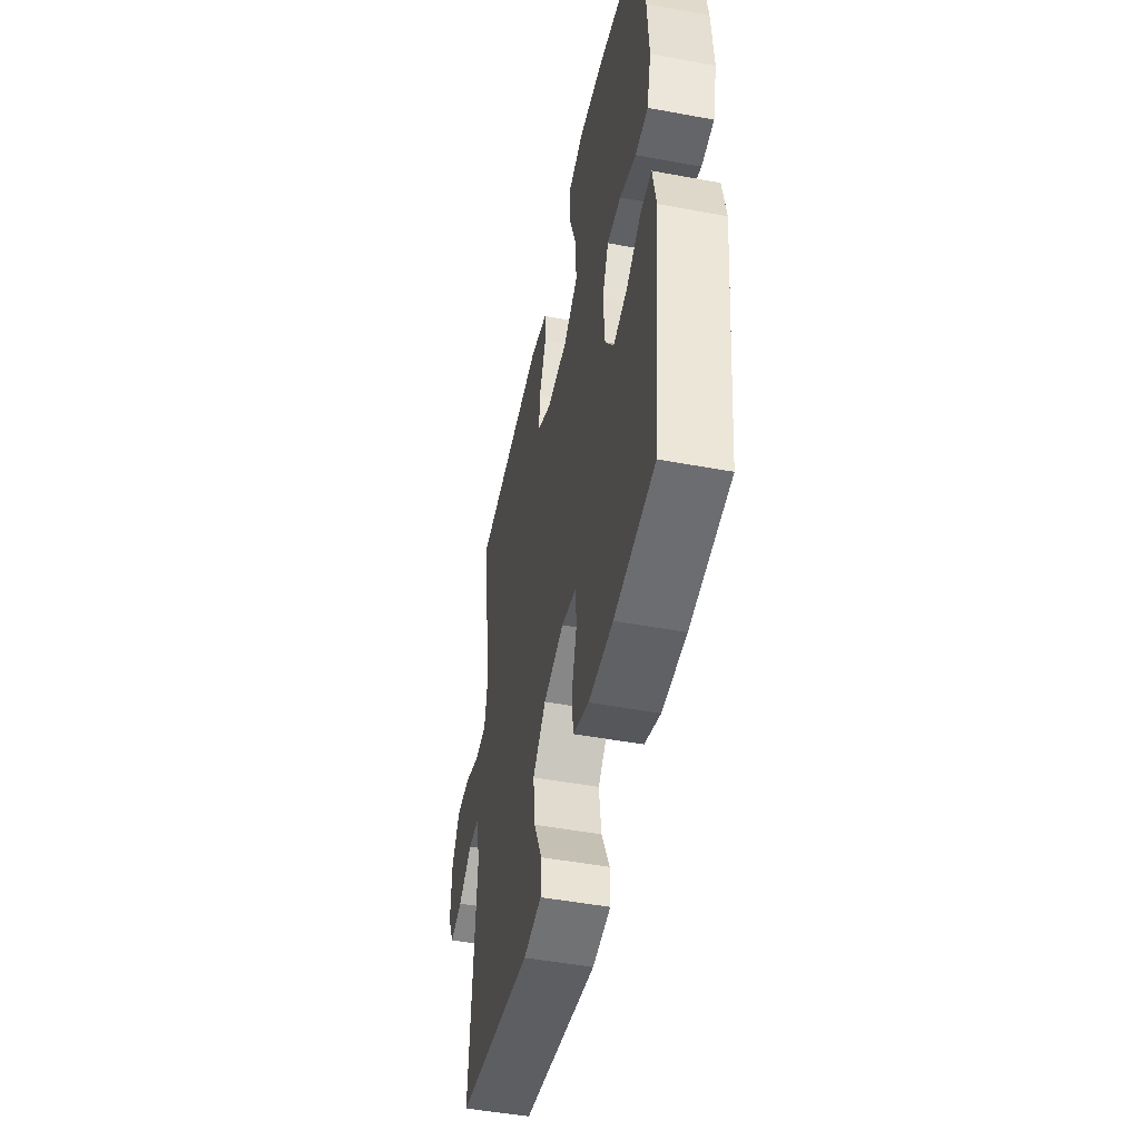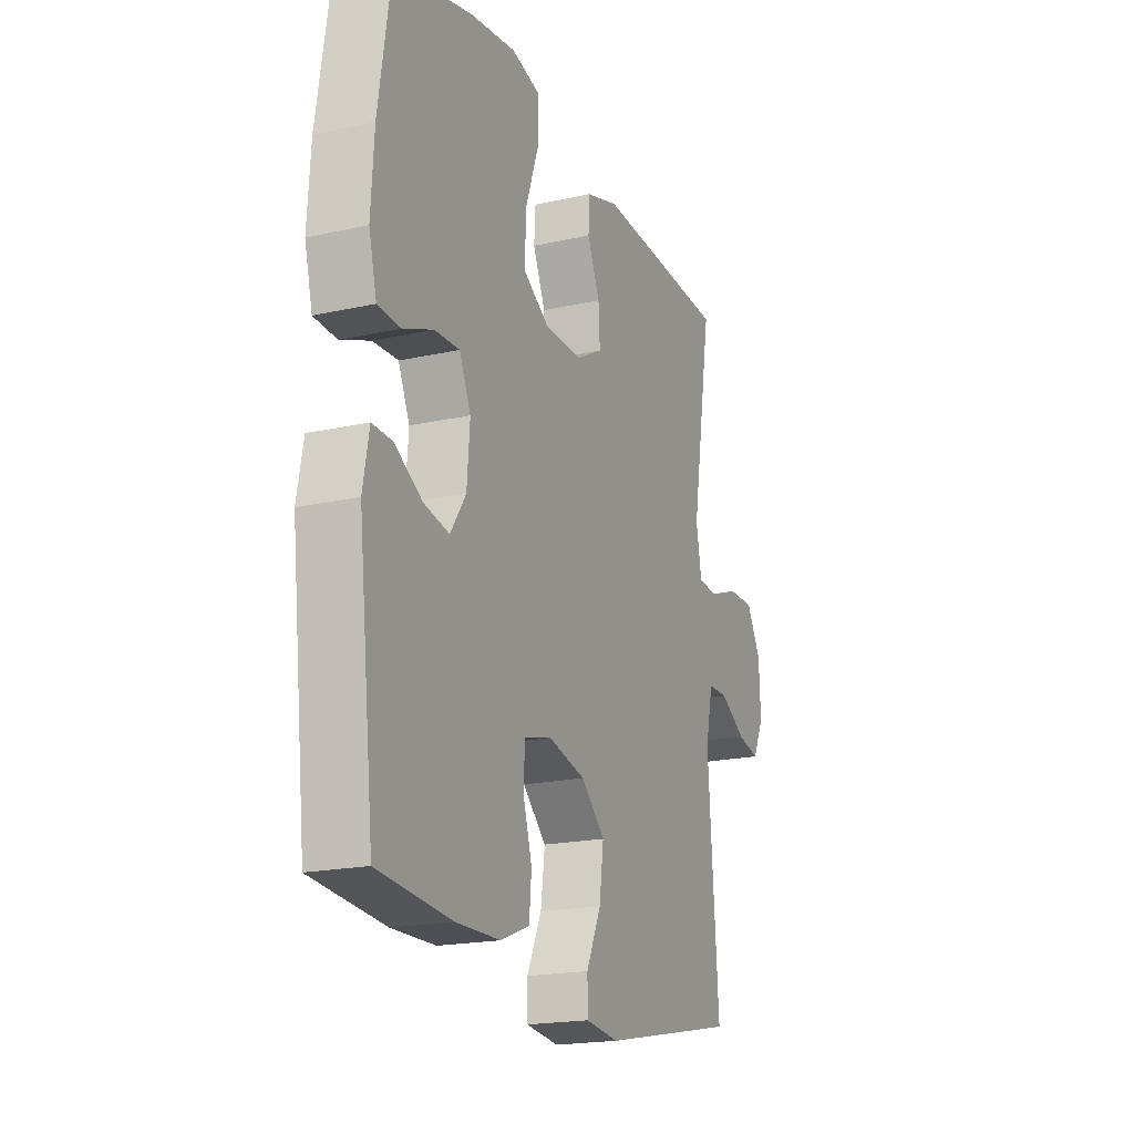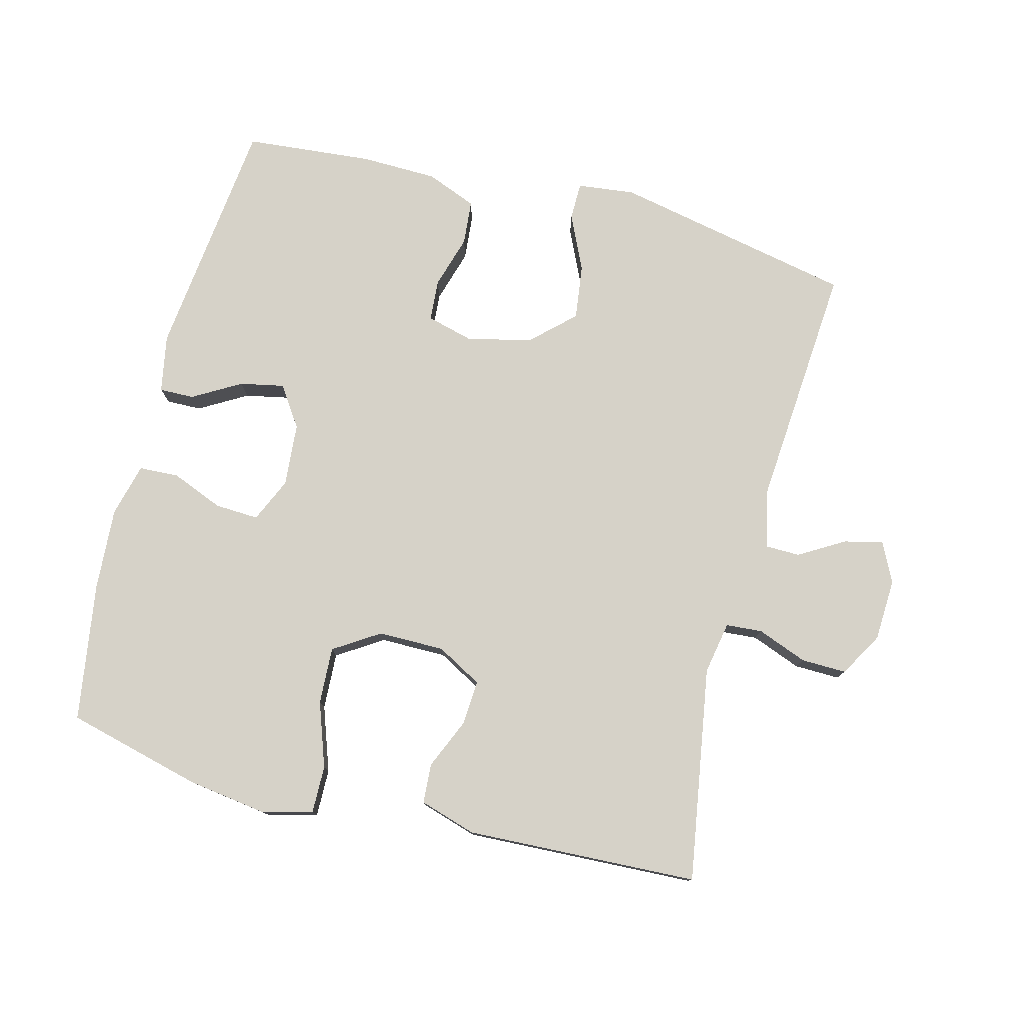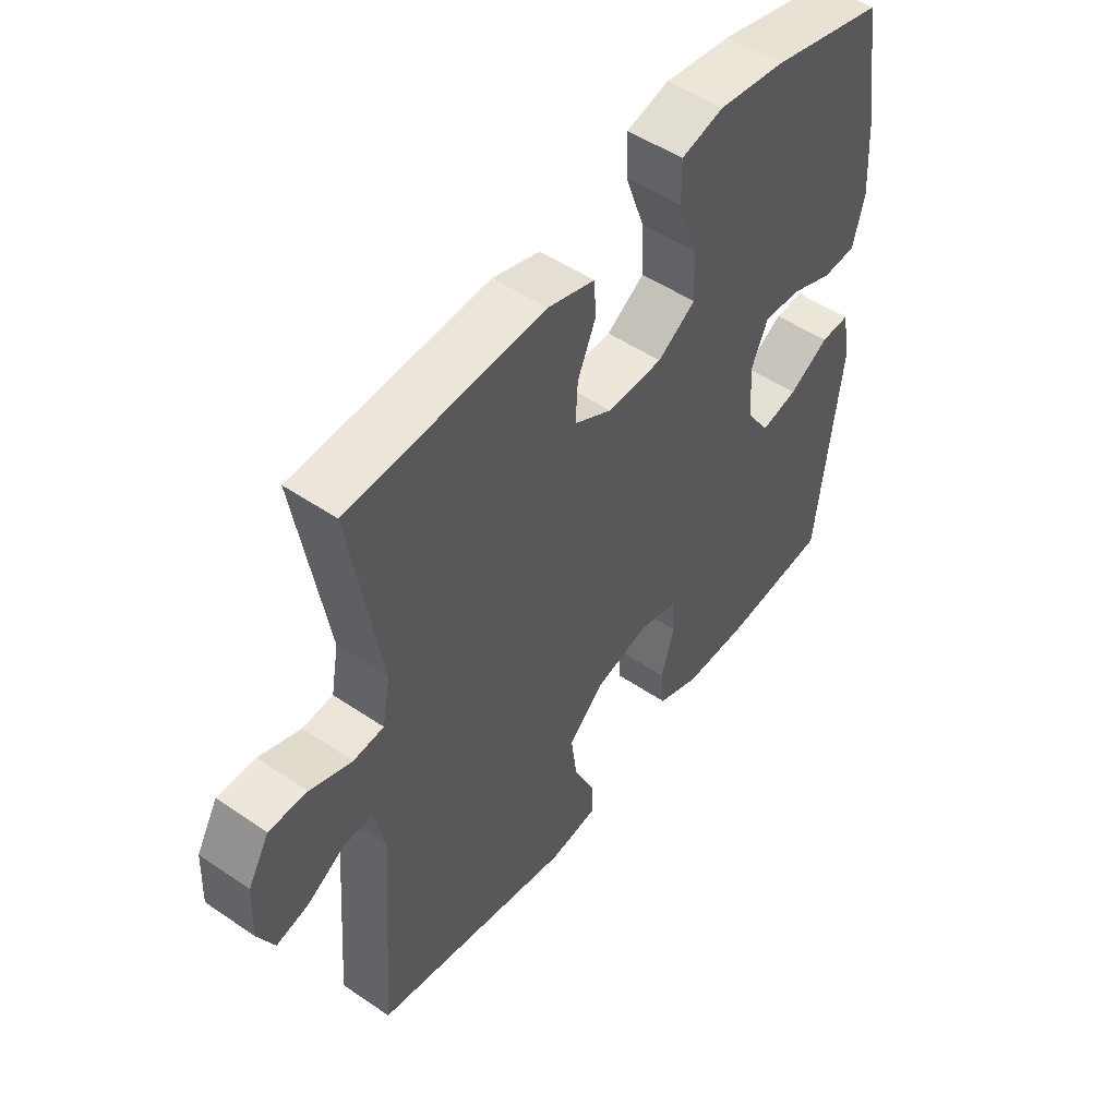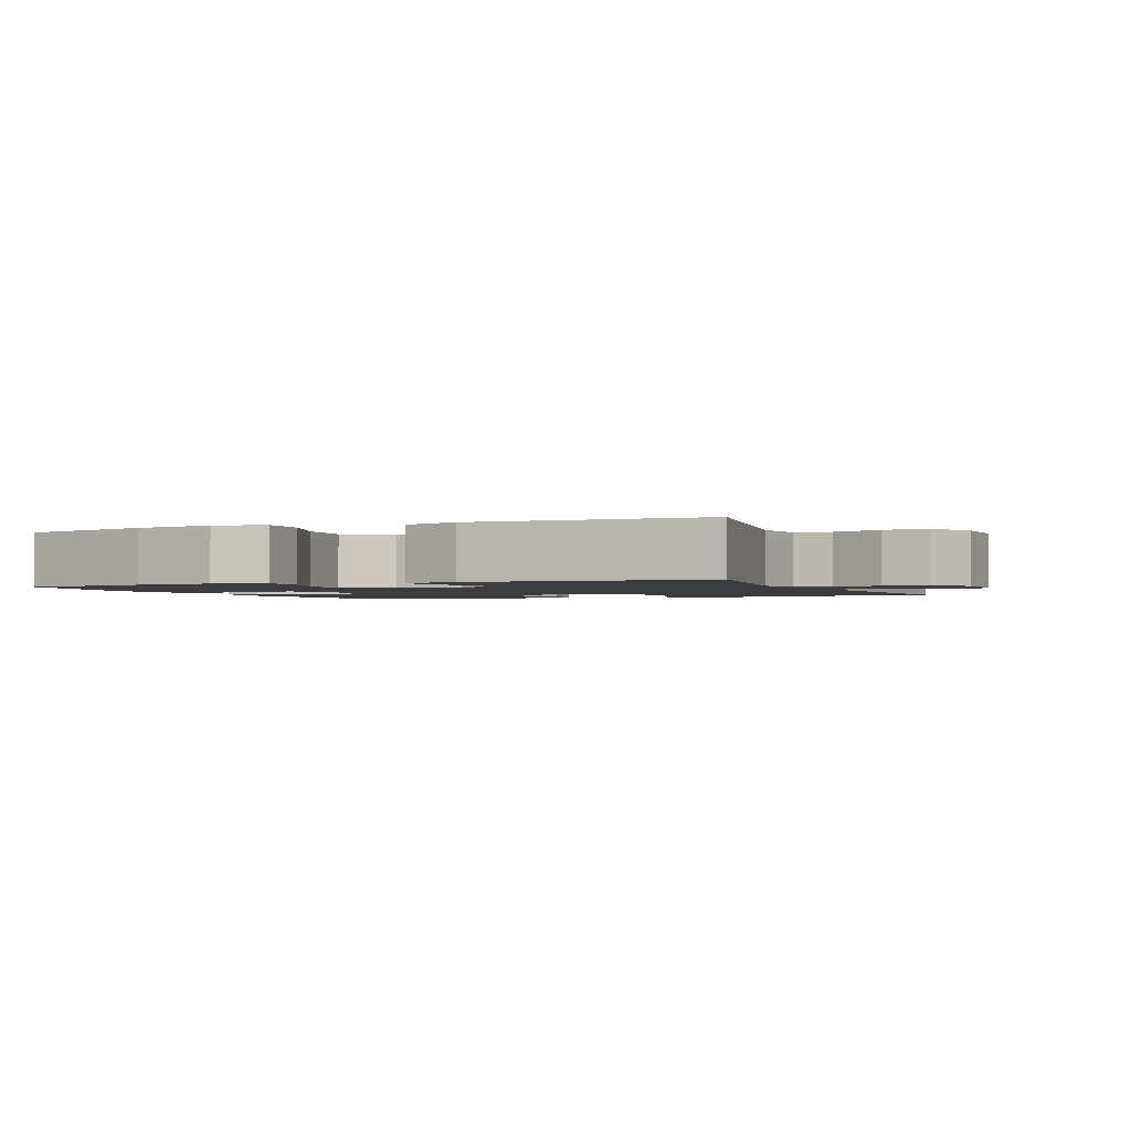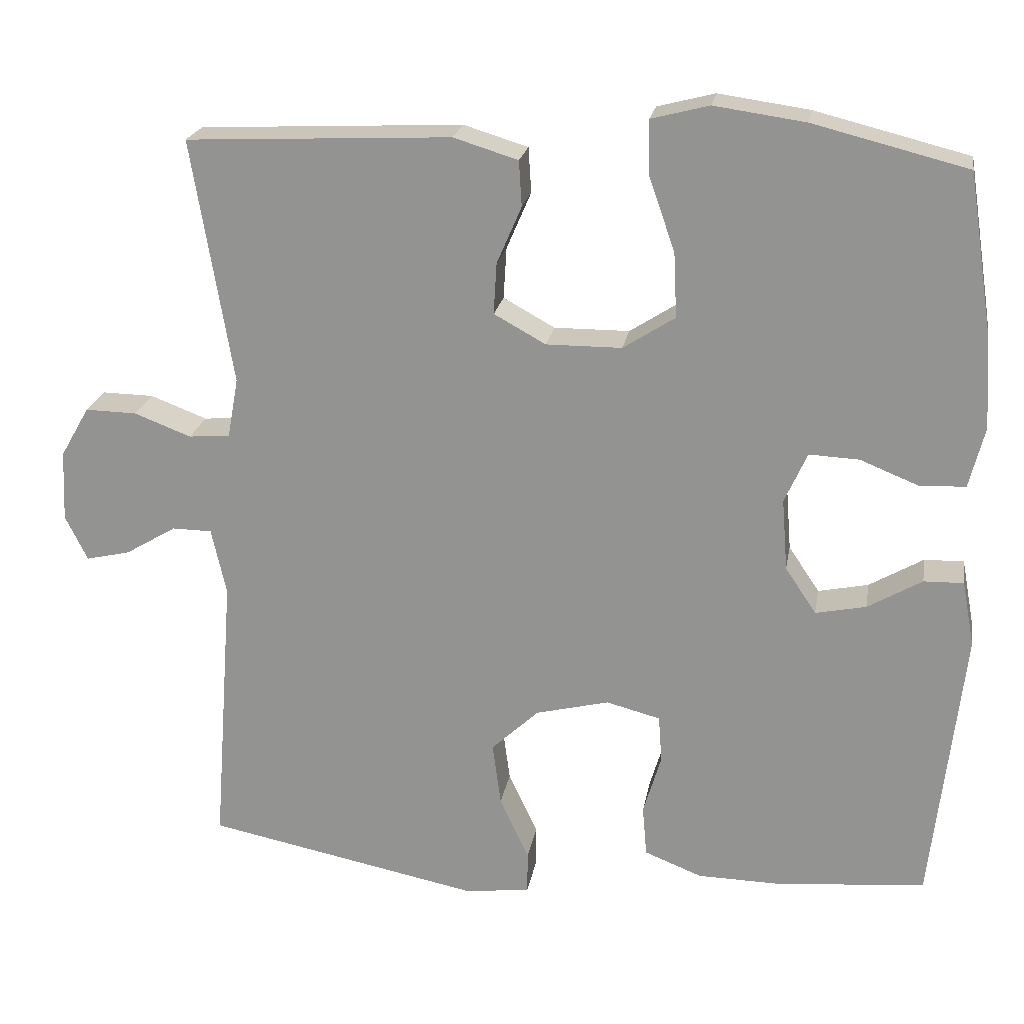
<metadata>
{"format":"obj","ext":"obj","renderer":"f3d","projection":"perspective","resolution":1024,"background":"white","views":[{"elev":-48.7,"azim":-101.7,"up":"+Z"},{"elev":-19.3,"azim":-67.3,"up":"+Z"},{"elev":78.3,"azim":14.6,"up":"+Y"},{"elev":50.7,"azim":126.7,"up":"+Z"},{"elev":-1.9,"azim":22.8,"up":"+Y"},{"elev":21.4,"azim":-170.3,"up":"+Z"}]}
</metadata>
<code>
o path234
v -0.5499 0.0375 0.2943
v -0.5579 0.0375 0.1698
v -0.5374 0.0375 0.08909
v -0.4773 0.0375 0.08611
v -0.3994 0.0375 0.1175
v -0.3334 0.0375 0.1207
v -0.3035 0.0375 0.0539
v -0.3111 0.0375 -0.04122
v -0.3521 0.0375 -0.1022
v -0.4189 0.0375 -0.08845
v -0.4907 0.0375 -0.04668
v -0.5432 0.0375 -0.04549
v -0.5594 0.0375 -0.1322
v -0.5177 0.0375 -0.4989
v -0.3254 0.0375 -0.5167
v -0.21 0.0375 -0.5147
v -0.1341 0.0375 -0.4845
v -0.1283 0.0375 -0.4175
v -0.1521 0.0375 -0.3371
v -0.1475 0.0375 -0.2751
v -0.07626 0.0375 -0.2564
v 0.02101 0.0375 -0.2802
v 0.08372 0.0375 -0.339
v 0.07265 0.0375 -0.422
v 0.03383 0.0375 -0.5052
v 0.03455 0.0375 -0.5613
v 0.1212 0.0375 -0.5716
v 0.484 0.0375 -0.4989
v 0.4567 0.0375 -0.1295
v 0.4765 0.0375 -0.04128
v 0.529 0.0375 -0.04066
v 0.5968 0.0375 -0.08101
v 0.6556 0.0375 -0.09449
v 0.6851 0.0375 -0.03472
v 0.681 0.0375 0.05887
v 0.6427 0.0375 0.1254
v 0.5744 0.0375 0.1241
v 0.499 0.0375 0.09533
v 0.4442 0.0375 0.0996
v 0.4299 0.0375 0.1788
v 0.484 0.0375 0.503
v 0.133 0.0375 0.5193
v 0.04765 0.0375 0.4931
v 0.04388 0.0375 0.433
v 0.0766 0.0375 0.3569
v 0.08061 0.0375 0.2893
v 0.012 0.0375 0.2515
v -0.08795 0.0375 0.252
v -0.1566 0.0375 0.2962
v -0.1525 0.0375 0.3822
v -0.118 0.0375 0.4799
v -0.1169 0.0375 0.5519
v -0.1933 0.0375 0.5715
v -0.314 0.0375 0.5544
v -0.5177 0.0375 0.503
v -0.5499 -0.0375 0.2943
v -0.5579 -0.0375 0.1698
v -0.5374 -0.0375 0.08909
v -0.4773 -0.0375 0.08611
v -0.3994 -0.0375 0.1175
v -0.3334 -0.0375 0.1207
v -0.3035 -0.0375 0.0539
v -0.3111 -0.0375 -0.04122
v -0.3521 -0.0375 -0.1022
v -0.4189 -0.0375 -0.08845
v -0.4907 -0.0375 -0.04668
v -0.5432 -0.0375 -0.04549
v -0.5594 -0.0375 -0.1322
v -0.5177 -0.0375 -0.4989
v -0.3254 -0.0375 -0.5167
v -0.21 -0.0375 -0.5147
v -0.1341 -0.0375 -0.4845
v -0.1283 -0.0375 -0.4175
v -0.1521 -0.0375 -0.3371
v -0.1475 -0.0375 -0.2751
v -0.07626 -0.0375 -0.2564
v 0.02101 -0.0375 -0.2802
v 0.08372 -0.0375 -0.339
v 0.07265 -0.0375 -0.422
v 0.03383 -0.0375 -0.5052
v 0.03455 -0.0375 -0.5613
v 0.1212 -0.0375 -0.5716
v 0.484 -0.0375 -0.4989
v 0.4567 -0.0375 -0.1295
v 0.4765 -0.0375 -0.04128
v 0.529 -0.0375 -0.04066
v 0.5968 -0.0375 -0.08101
v 0.6556 -0.0375 -0.09449
v 0.6851 -0.0375 -0.03472
v 0.681 -0.0375 0.05887
v 0.6427 -0.0375 0.1254
v 0.5744 -0.0375 0.1241
v 0.499 -0.0375 0.09533
v 0.4442 -0.0375 0.0996
v 0.4299 -0.0375 0.1788
v 0.484 -0.0375 0.503
v 0.133 -0.0375 0.5193
v 0.04765 -0.0375 0.4931
v 0.04388 -0.0375 0.433
v 0.0766 -0.0375 0.3569
v 0.08061 -0.0375 0.2893
v 0.012 -0.0375 0.2515
v -0.08795 -0.0375 0.252
v -0.1566 -0.0375 0.2962
v -0.1525 -0.0375 0.3822
v -0.118 -0.0375 0.4799
v -0.1169 -0.0375 0.5519
v -0.1933 -0.0375 0.5715
v -0.314 -0.0375 0.5544
v -0.5177 -0.0375 0.503
v -0.5432 0.0375 -0.04549
v -0.5432 0.0375 -0.04549
v -0.5594 0.0375 -0.1322
v -0.5499 0.0375 0.2943
v -0.5579 0.0375 0.1698
v -0.5374 0.0375 0.08909
v -0.5374 0.0375 0.08909
v -0.4907 0.0375 -0.04668
v -0.4773 0.0375 0.08611
v -0.5177 0.0375 0.503
v -0.5177 0.0375 0.503
v -0.5177 0.0375 -0.4989
v -0.5177 0.0375 -0.4989
v -0.4189 0.0375 -0.08845
v -0.3994 0.0375 0.1175
v -0.3254 0.0375 -0.5167
v -0.314 0.0375 0.5544
v -0.3521 0.0375 -0.1022
v -0.3521 0.0375 -0.1022
v -0.3334 0.0375 0.1207
v -0.3334 0.0375 0.1207
v -0.3111 0.0375 -0.04122
v -0.3035 0.0375 0.0539
v -0.21 0.0375 -0.5147
v -0.1933 0.0375 0.5715
v -0.1341 0.0375 -0.4845
v -0.1341 0.0375 -0.4845
v -0.1169 0.0375 0.5519
v -0.1169 0.0375 0.5519
v -0.1566 0.0375 0.2962
v -0.1525 0.0375 0.3822
v -0.08795 0.0375 0.252
v -0.1521 0.0375 -0.3371
v -0.1475 0.0375 -0.2751
v -0.1475 0.0375 -0.2751
v -0.118 0.0375 0.4799
v -0.1283 0.0375 -0.4175
v -0.07626 0.0375 -0.2564
v 0.012 0.0375 0.2515
v 0.02101 0.0375 -0.2802
v 0.08061 0.0375 0.2893
v 0.08061 0.0375 0.2893
v 0.08372 0.0375 -0.339
v 0.07265 0.0375 -0.422
v 0.03383 0.0375 -0.5052
v 0.03455 0.0375 -0.5613
v 0.03455 0.0375 -0.5613
v 0.1212 0.0375 -0.5716
v 0.04765 0.0375 0.4931
v 0.04765 0.0375 0.4931
v 0.04388 0.0375 0.433
v 0.0766 0.0375 0.3569
v 0.133 0.0375 0.5193
v 0.484 0.0375 0.503
v 0.484 0.0375 0.503
v 0.4442 0.0375 0.0996
v 0.4442 0.0375 0.0996
v 0.4299 0.0375 0.1788
v 0.499 0.0375 0.09533
v 0.4567 0.0375 -0.1295
v 0.4765 0.0375 -0.04128
v 0.4765 0.0375 -0.04128
v 0.484 0.0375 -0.4989
v 0.484 0.0375 -0.4989
v 0.529 0.0375 -0.04066
v 0.5744 0.0375 0.1241
v 0.5968 0.0375 -0.08101
v 0.6427 0.0375 0.1254
v 0.6427 0.0375 0.1254
v 0.6556 0.0375 -0.09449
v 0.6556 0.0375 -0.09449
v 0.681 0.0375 0.05887
v 0.6851 0.0375 -0.03472
v -0.5432 -0.0375 -0.04549
v -0.5432 -0.0375 -0.04549
v -0.5594 -0.0375 -0.1322
v -0.5499 -0.0375 0.2943
v -0.5579 -0.0375 0.1698
v -0.5374 -0.0375 0.08909
v -0.5374 -0.0375 0.08909
v -0.4907 -0.0375 -0.04668
v -0.4773 -0.0375 0.08611
v -0.5177 -0.0375 0.503
v -0.5177 -0.0375 0.503
v -0.5177 -0.0375 -0.4989
v -0.5177 -0.0375 -0.4989
v -0.4189 -0.0375 -0.08845
v -0.3994 -0.0375 0.1175
v -0.3254 -0.0375 -0.5167
v -0.314 -0.0375 0.5544
v -0.3521 -0.0375 -0.1022
v -0.3521 -0.0375 -0.1022
v -0.3334 -0.0375 0.1207
v -0.3334 -0.0375 0.1207
v -0.3111 -0.0375 -0.04122
v -0.3035 -0.0375 0.0539
v -0.21 -0.0375 -0.5147
v -0.1933 -0.0375 0.5715
v -0.1341 -0.0375 -0.4845
v -0.1341 -0.0375 -0.4845
v -0.1169 -0.0375 0.5519
v -0.1169 -0.0375 0.5519
v -0.1566 -0.0375 0.2962
v -0.1525 -0.0375 0.3822
v -0.08795 -0.0375 0.252
v -0.1521 -0.0375 -0.3371
v -0.1475 -0.0375 -0.2751
v -0.1475 -0.0375 -0.2751
v -0.118 -0.0375 0.4799
v -0.1283 -0.0375 -0.4175
v -0.07626 -0.0375 -0.2564
v 0.012 -0.0375 0.2515
v 0.02101 -0.0375 -0.2802
v 0.08061 -0.0375 0.2893
v 0.08061 -0.0375 0.2893
v 0.08372 -0.0375 -0.339
v 0.07265 -0.0375 -0.422
v 0.03383 -0.0375 -0.5052
v 0.03455 -0.0375 -0.5613
v 0.03455 -0.0375 -0.5613
v 0.1212 -0.0375 -0.5716
v 0.04765 -0.0375 0.4931
v 0.04765 -0.0375 0.4931
v 0.04388 -0.0375 0.433
v 0.0766 -0.0375 0.3569
v 0.133 -0.0375 0.5193
v 0.484 -0.0375 0.503
v 0.484 -0.0375 0.503
v 0.4442 -0.0375 0.0996
v 0.4442 -0.0375 0.0996
v 0.4299 -0.0375 0.1788
v 0.499 -0.0375 0.09533
v 0.4567 -0.0375 -0.1295
v 0.4765 -0.0375 -0.04128
v 0.4765 -0.0375 -0.04128
v 0.484 -0.0375 -0.4989
v 0.484 -0.0375 -0.4989
v 0.529 -0.0375 -0.04066
v 0.5744 -0.0375 0.1241
v 0.5968 -0.0375 -0.08101
v 0.6427 -0.0375 0.1254
v 0.6427 -0.0375 0.1254
v 0.6556 -0.0375 -0.09449
v 0.6556 -0.0375 -0.09449
v 0.681 -0.0375 0.05887
v 0.6851 -0.0375 -0.03472
f 223 222 221
f 243 223 226
f 222 215 221
f 201 197 195
f 193 187 200
f 192 188 189
f 213 203 215
f 206 205 221
f 197 191 186
f 224 241 235
f 208 200 214
f 219 208 214
f 187 198 203
f 198 188 192
f 237 235 241
f 221 205 217
f 216 199 207
f 243 239 223
f 235 236 234
f 246 227 231
f 232 234 236
f 242 248 249
f 239 222 223
f 215 203 206
f 217 201 216
f 251 249 255
f 186 191 184
f 203 213 187
f 214 187 213
f 215 206 221
f 188 198 187
f 187 214 200
f 211 208 219
f 195 197 186
f 243 226 246
f 250 255 248
f 249 248 255
f 220 207 209
f 205 201 217
f 242 239 244
f 226 227 246
f 231 227 228
f 236 235 237
f 248 242 244
f 241 224 239
f 231 228 229
f 216 207 220
f 239 224 222
f 244 239 243
f 199 201 195
f 255 250 256
f 256 250 253
f 199 216 201
f 112 13 68 185
f 1 2 57 56
f 2 117 190 57
f 11 12 67 66
f 3 4 59 58
f 121 1 56 194
f 13 123 196 68
f 10 11 66 65
f 4 5 60 59
f 14 15 70 69
f 54 55 110 109
f 129 10 65 202
f 5 131 204 60
f 8 9 64 63
f 6 7 62 61
f 15 16 71 70
f 53 54 109 108
f 7 8 63 62
f 16 137 210 71
f 139 53 108 212
f 49 50 105 104
f 48 49 104 103
f 19 145 218 74
f 51 52 107 106
f 50 51 106 105
f 18 19 74 73
f 17 18 73 72
f 20 21 76 75
f 47 48 103 102
f 21 22 77 76
f 152 47 102 225
f 22 23 78 77
f 24 25 80 79
f 25 157 230 80
f 26 27 82 81
f 160 44 99 233
f 44 45 100 99
f 42 43 98 97
f 23 24 79 78
f 45 46 101 100
f 165 42 97 238
f 167 40 95 240
f 38 39 94 93
f 29 172 245 84
f 174 29 84 247
f 27 28 83 82
f 40 41 96 95
f 30 31 86 85
f 37 38 93 92
f 31 32 87 86
f 179 37 92 252
f 32 181 254 87
f 35 36 91 90
f 34 35 90 89
f 33 34 89 88
f 150 148 149
f 170 153 150
f 149 148 142
f 128 122 124
f 120 127 114
f 119 116 115
f 140 142 130
f 133 148 132
f 124 113 118
f 151 162 168
f 135 141 127
f 146 141 135
f 114 130 125
f 125 119 115
f 164 168 162
f 148 144 132
f 143 134 126
f 170 150 166
f 162 161 163
f 173 158 154
f 159 163 161
f 169 176 175
f 166 150 149
f 142 133 130
f 144 143 128
f 178 182 176
f 113 111 118
f 130 114 140
f 141 140 114
f 142 148 133
f 115 114 125
f 114 127 141
f 138 146 135
f 122 113 124
f 170 173 153
f 177 175 182
f 176 182 175
f 147 136 134
f 132 144 128
f 169 171 166
f 153 173 154
f 158 155 154
f 163 164 162
f 175 171 169
f 168 166 151
f 158 156 155
f 143 147 134
f 166 149 151
f 171 170 166
f 126 122 128
f 182 183 177
f 183 180 177
f 126 128 143

</code>
